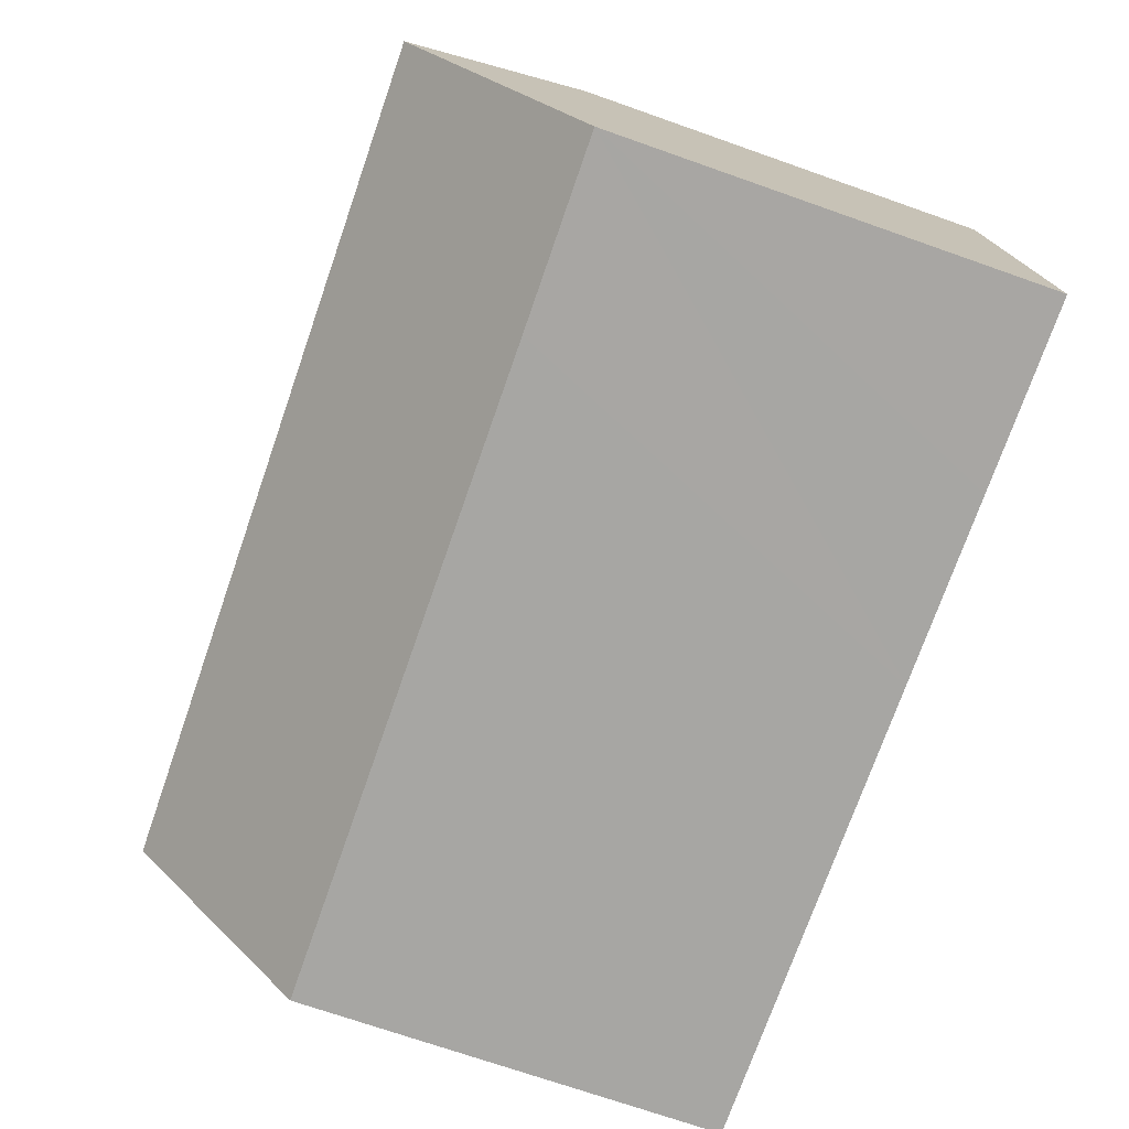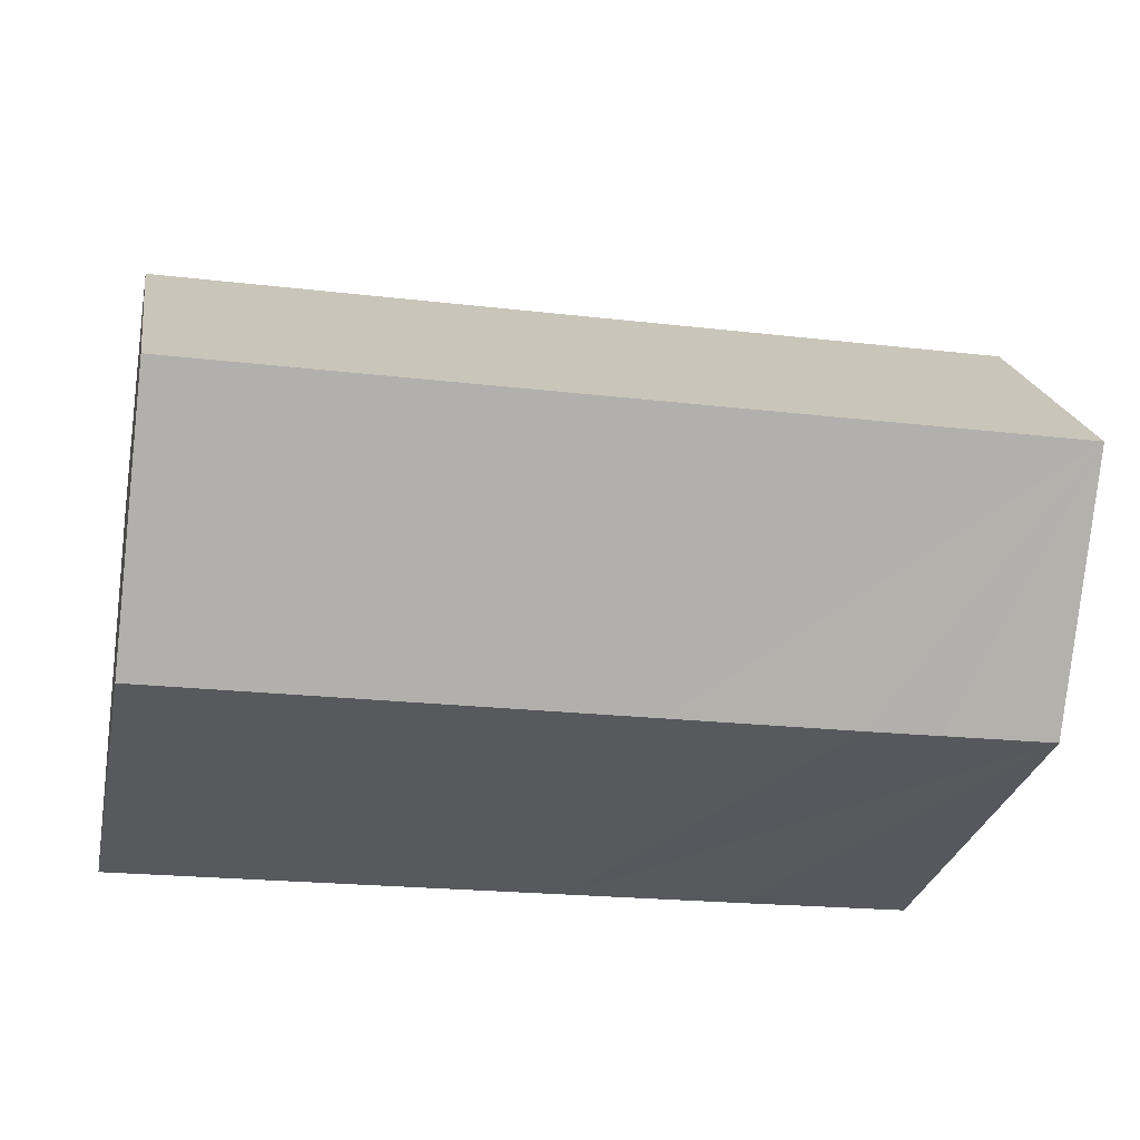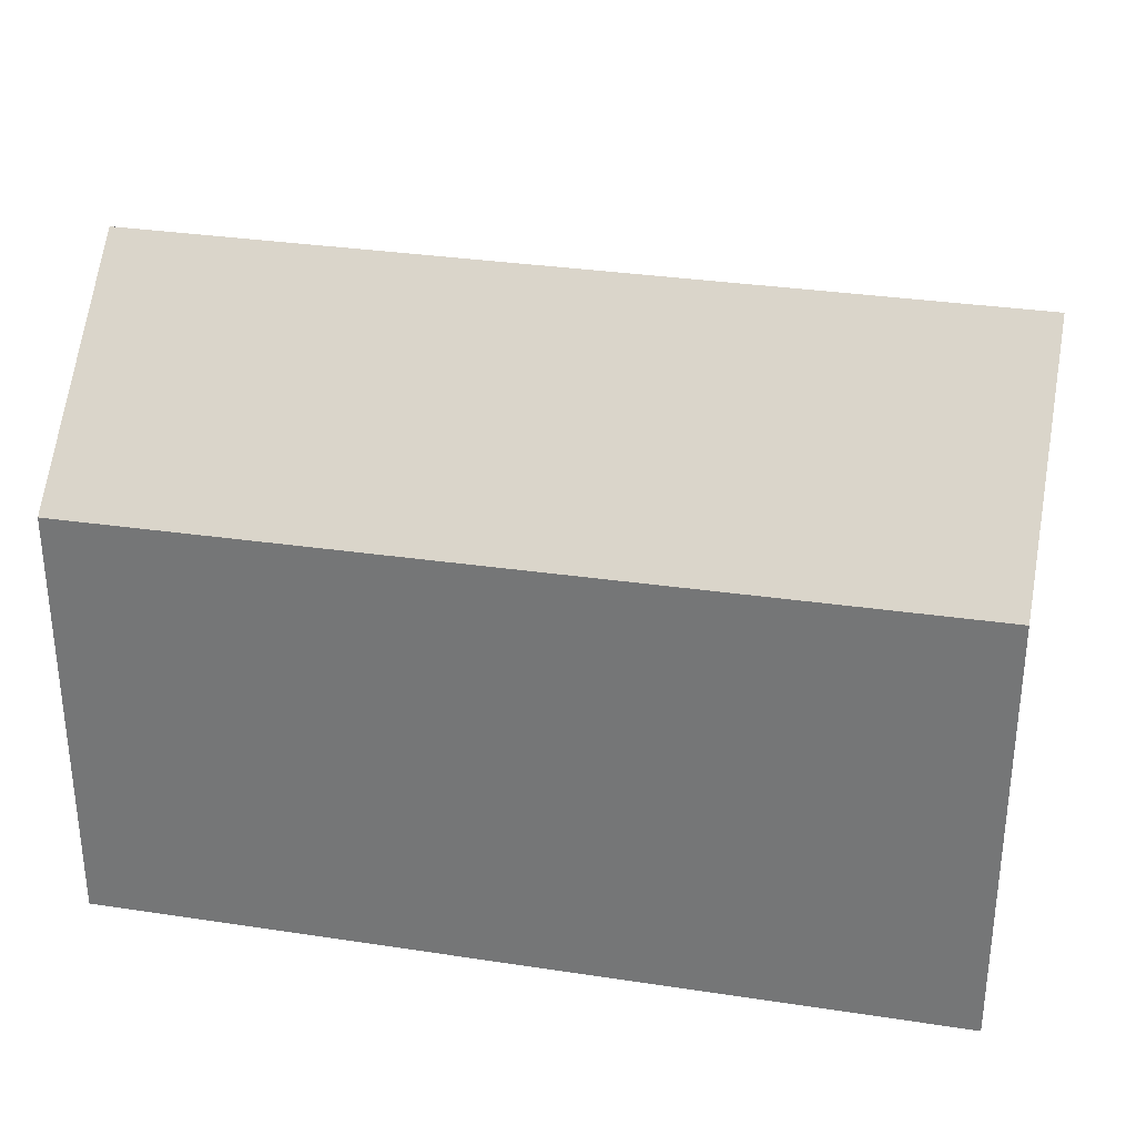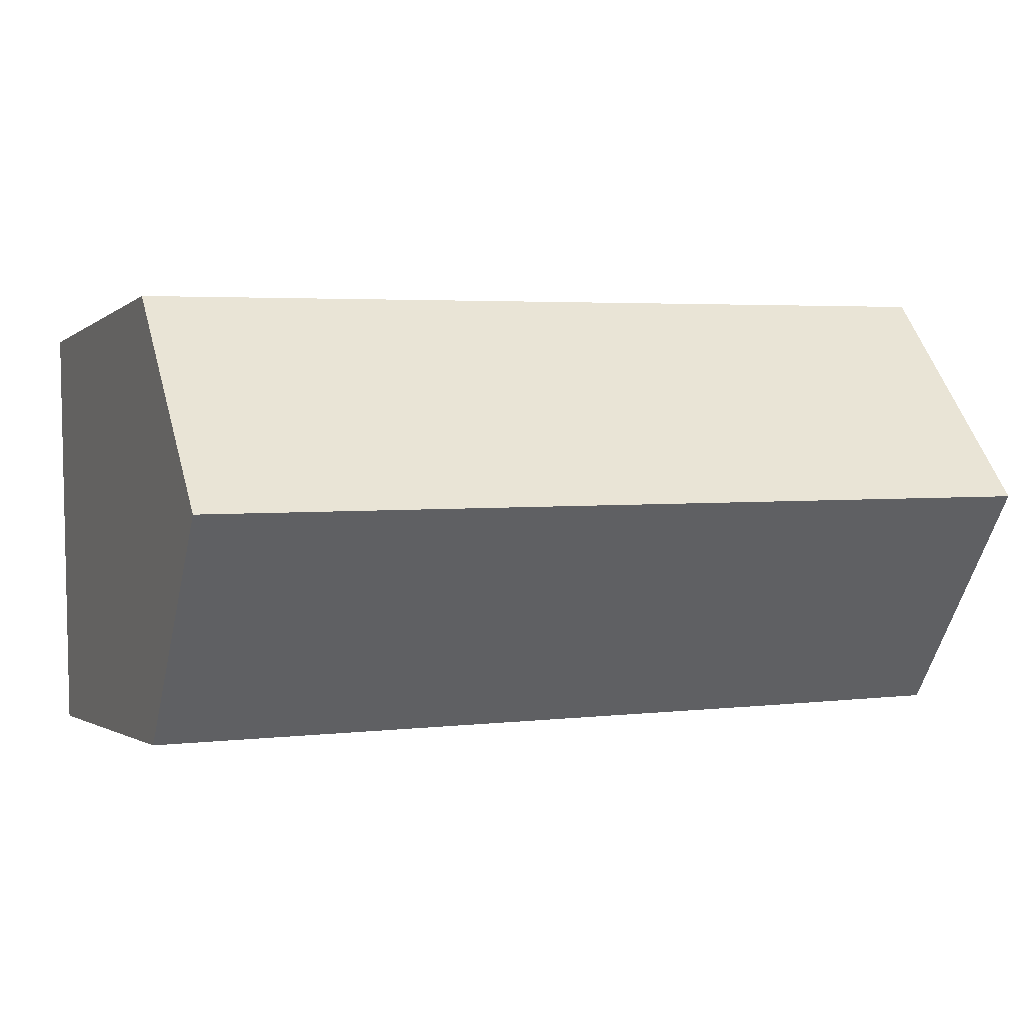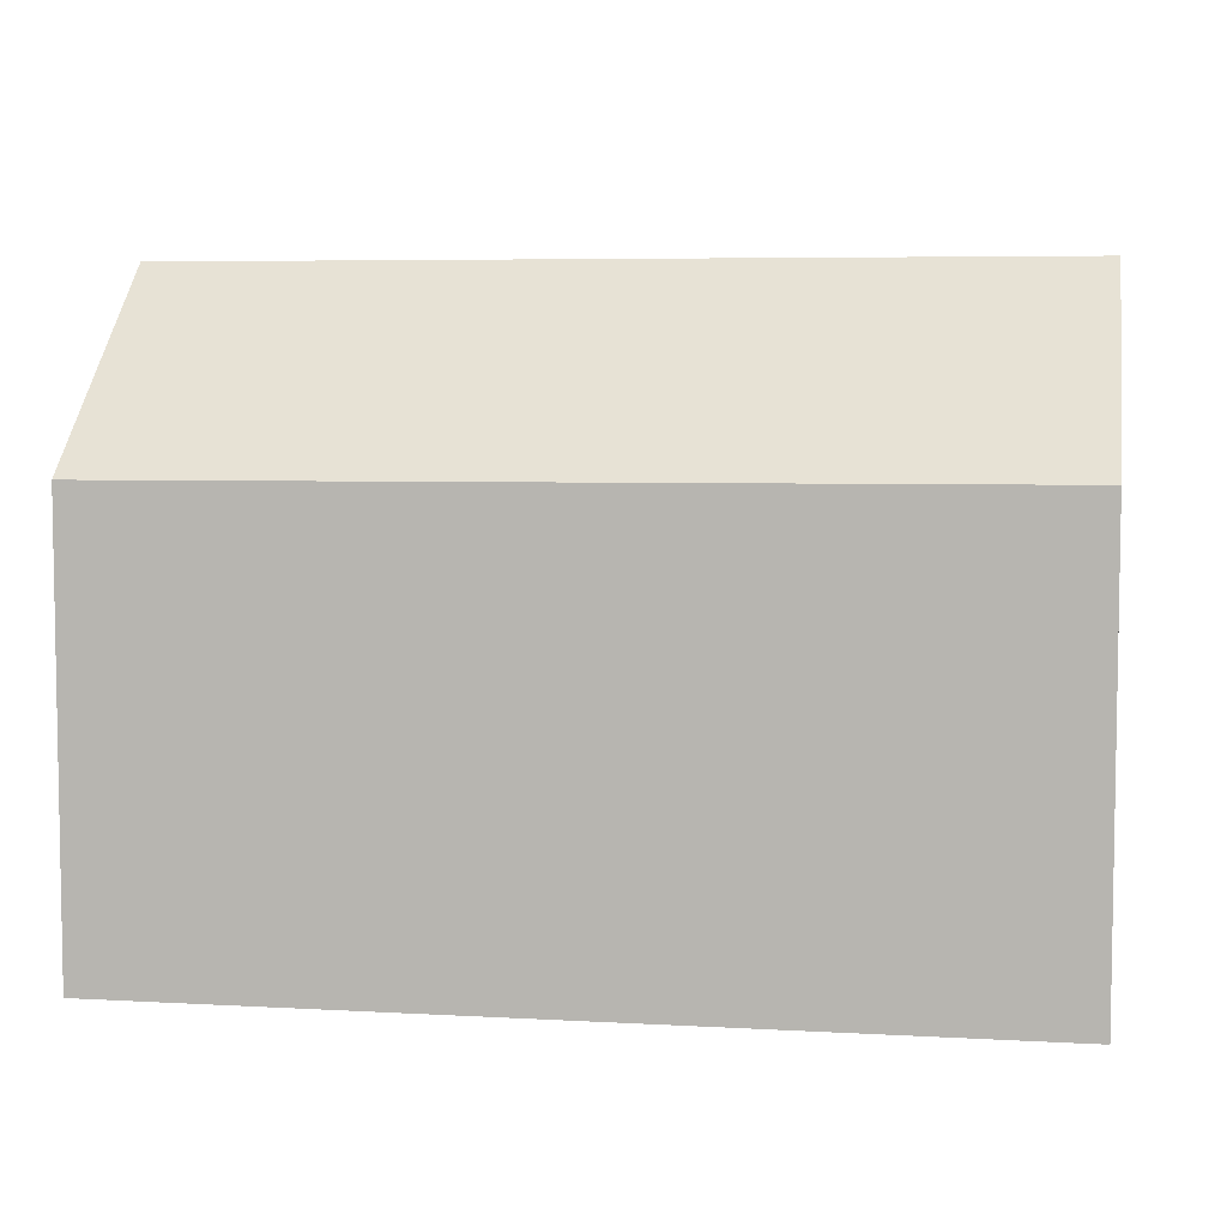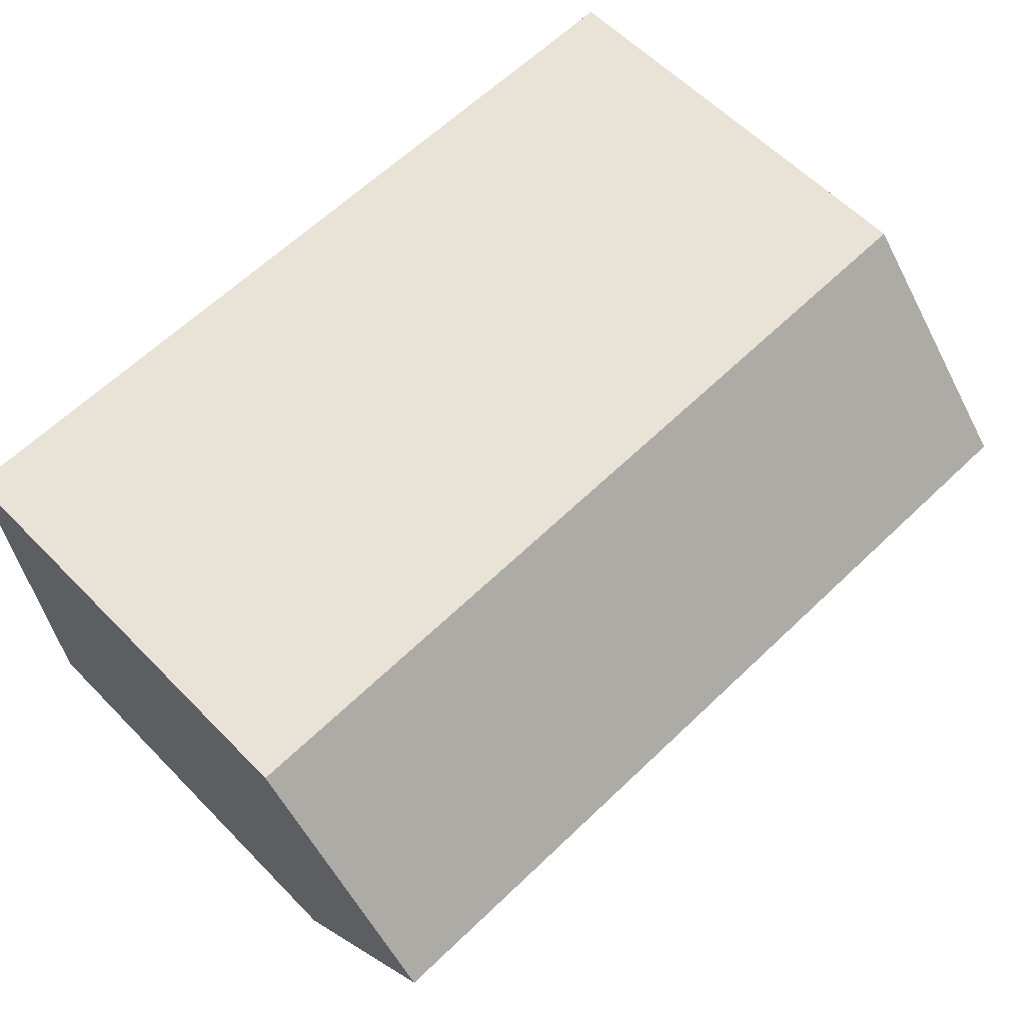
<metadata>
{"format":"obj","ext":"obj","renderer":"f3d","projection":"perspective","resolution":1024,"background":"white","views":[{"elev":-72.3,"azim":-109.3,"up":"+Z"},{"elev":-29.6,"azim":168.0,"up":"+Z"},{"elev":31.2,"azim":14.3,"up":"+Y"},{"elev":-1.6,"azim":157.5,"up":"+Z"},{"elev":5.9,"azim":11.8,"up":"+Y"},{"elev":60.1,"azim":136.0,"up":"+Z"}]}
</metadata>
<code>
v  14.83 11.12 -0.487
v  22.21 15.8 4.82
v  22.04 11.13 -0.716
v  9.702 11.12 -0.324
v  0.203 15.8 5.535
v  4.835 11.12 -0.17
v  2.961 11.12 -0.104
v  0 11.13 6.813e-16
v  22.39 11.17 10.3
v  0.408 11.09 11.12
v  22.04 4.384e-17 -0.716
v  14.83 2.982e-17 -0.487
v  9.702 1.984e-17 -0.324
v  4.835 1.041e-17 -0.17
v  2.961 6.368e-18 -0.104
v  0 0 0
v  0.408 -6.808e-16 11.12
v  0.203 -3.389e-16 5.535
v  22.39 -6.31e-16 10.3
v  22.21 -2.951e-16 4.82
g defaultobject
f 1 2 3
f 2 1 4
f 2 4 5
f 5 4 6
f 5 6 7
f 5 7 8
f 9 5 10
f 5 9 2
f 11 1 3
f 1 11 12
f 1 12 4
f 4 12 6
f 6 12 13
f 6 13 7
f 7 13 8
f 8 13 14
f 8 14 15
f 8 15 16
f 8 10 5
f 10 8 16
f 10 16 17
f 17 16 18
f 10 19 9
f 19 10 17
f 9 3 2
f 3 9 19
f 3 19 11
f 11 19 20
f 17 20 19
f 20 17 11
f 11 17 12
f 12 17 13
f 13 17 14
f 14 17 18
f 14 18 15
f 15 18 16

</code>
